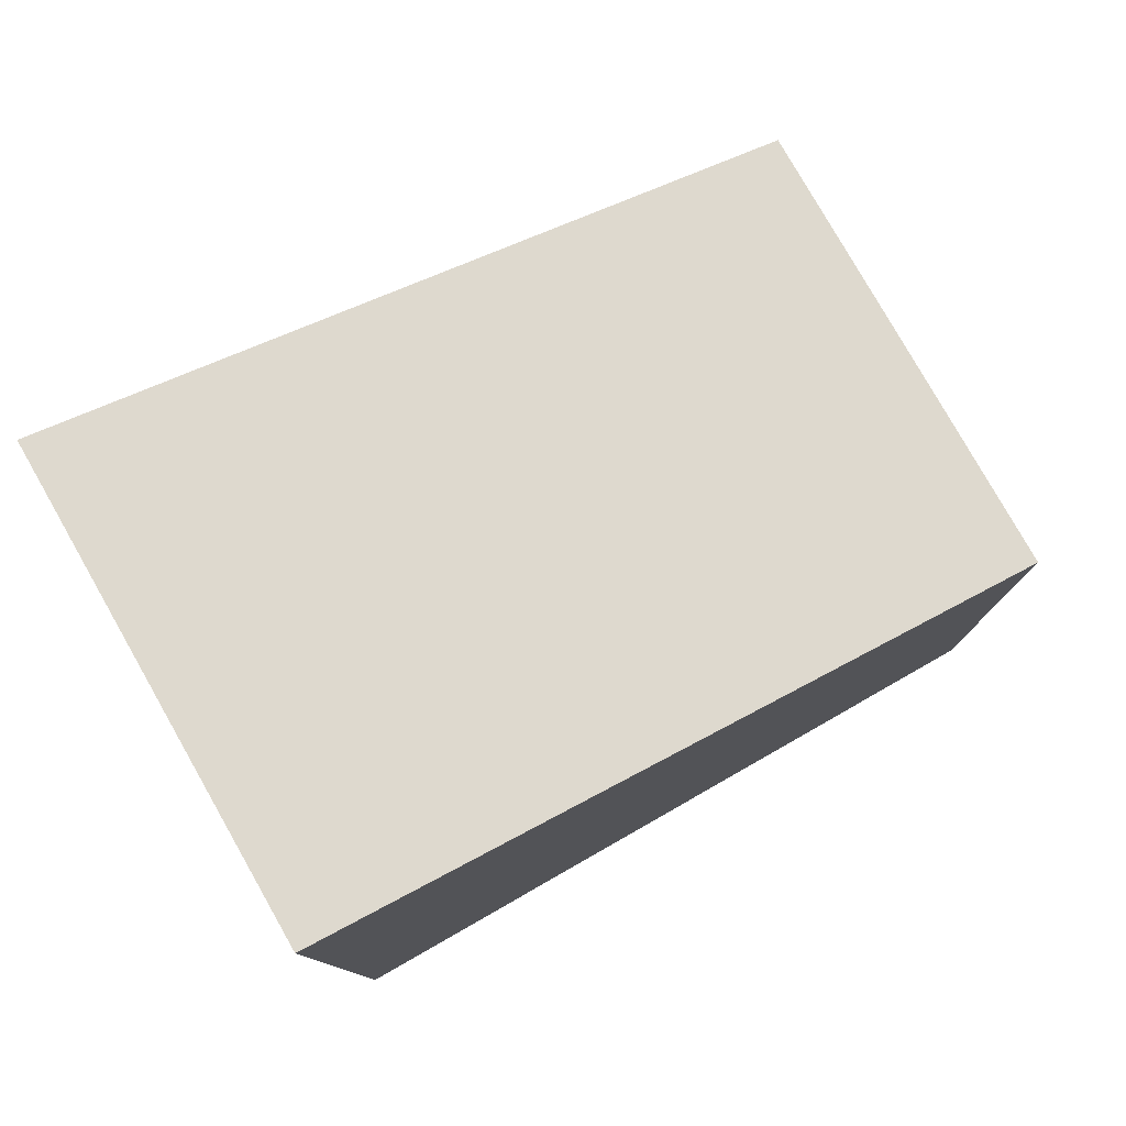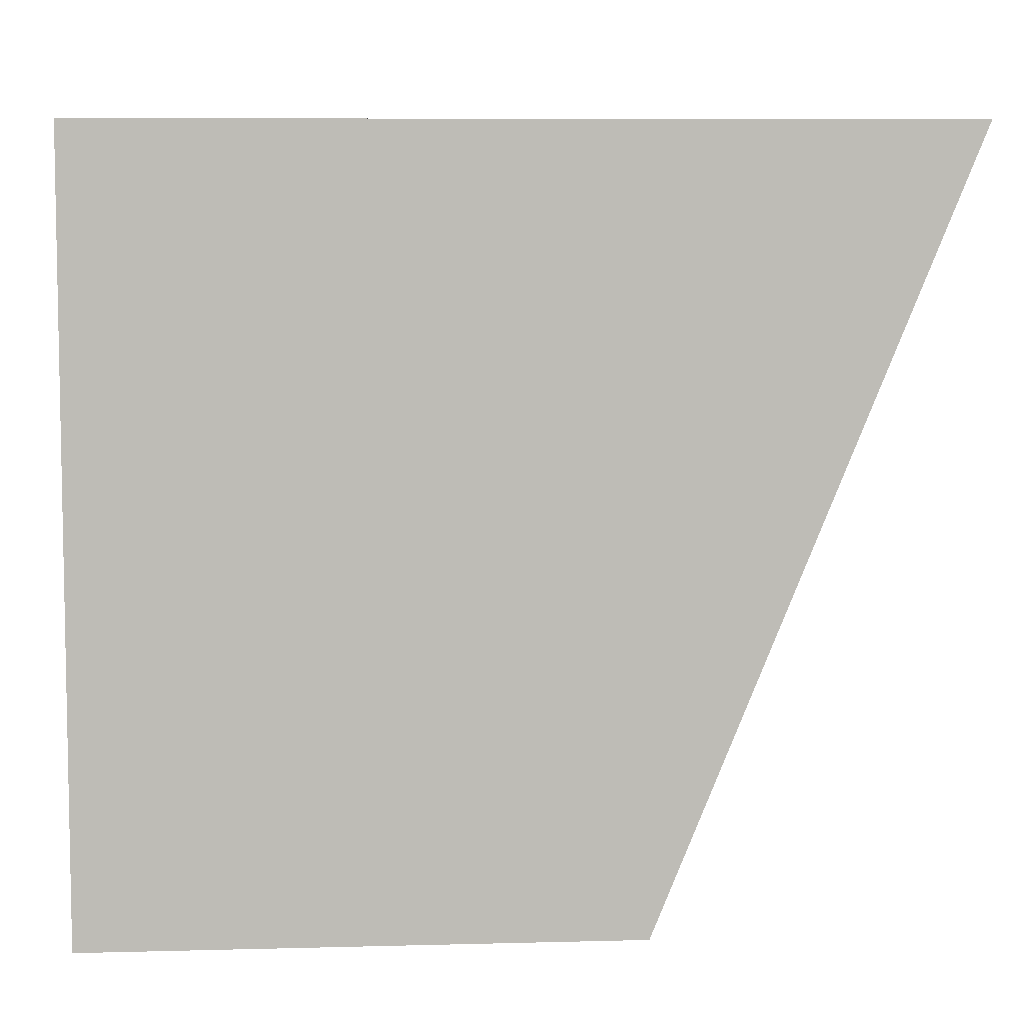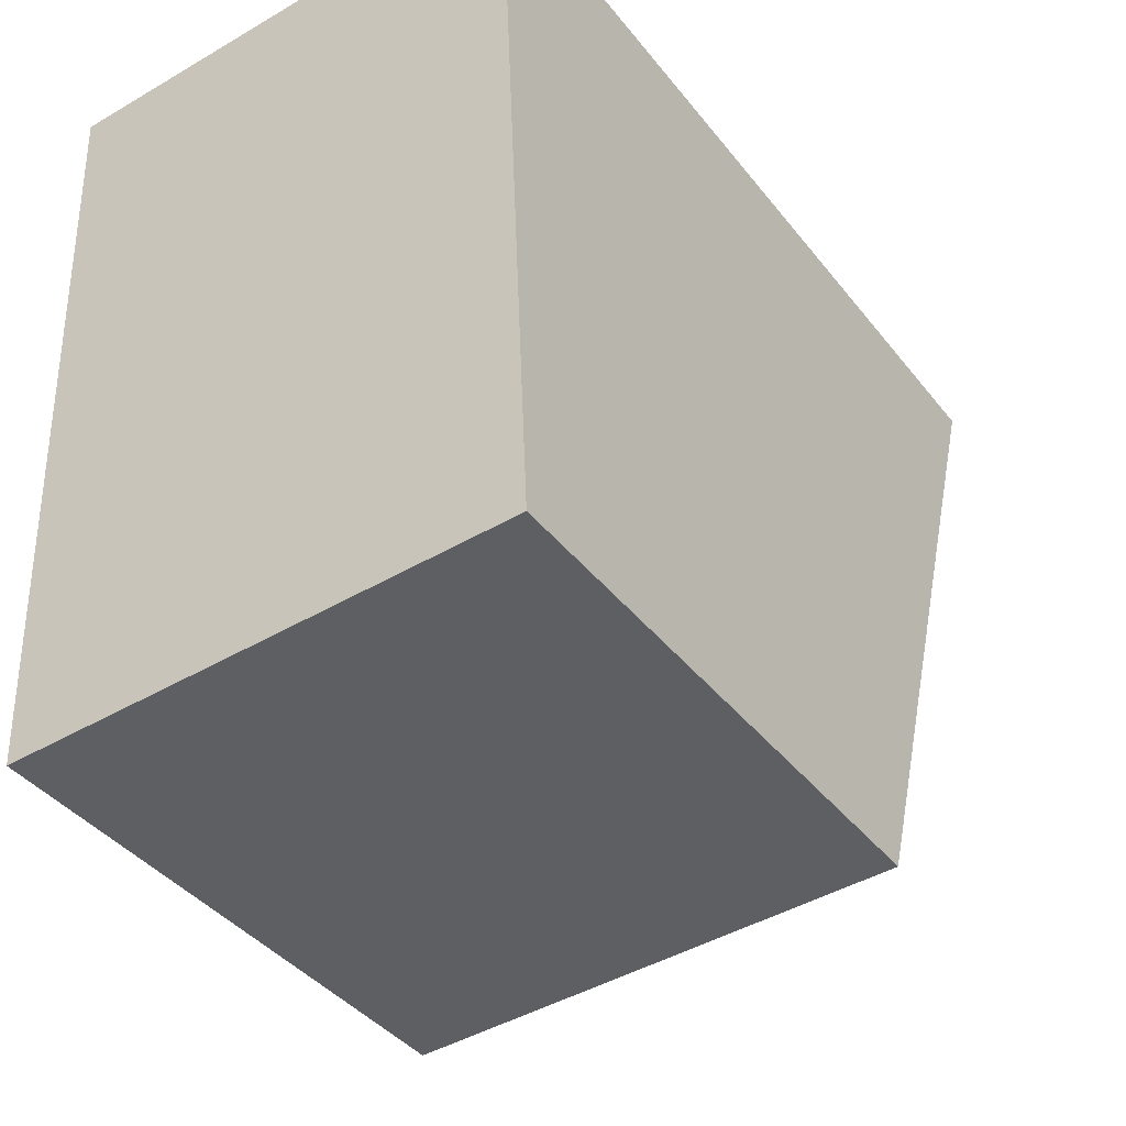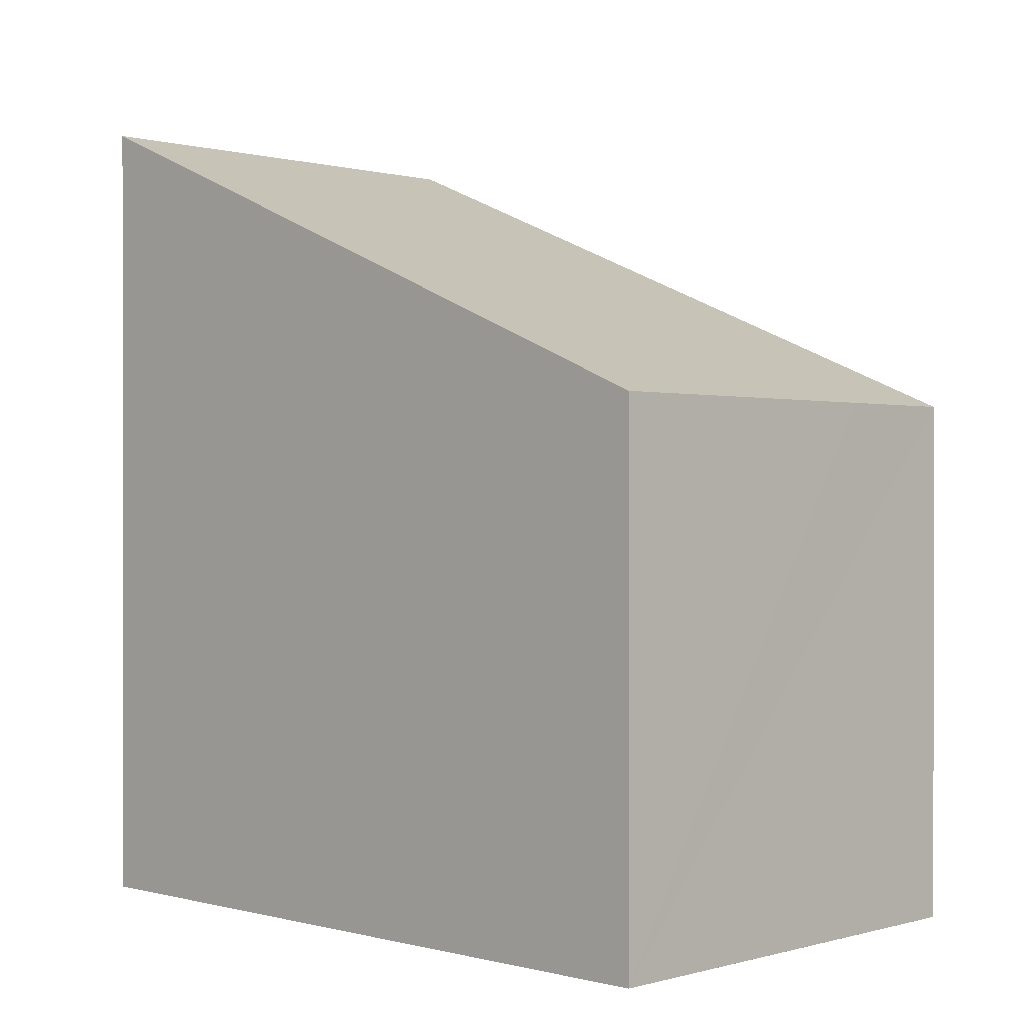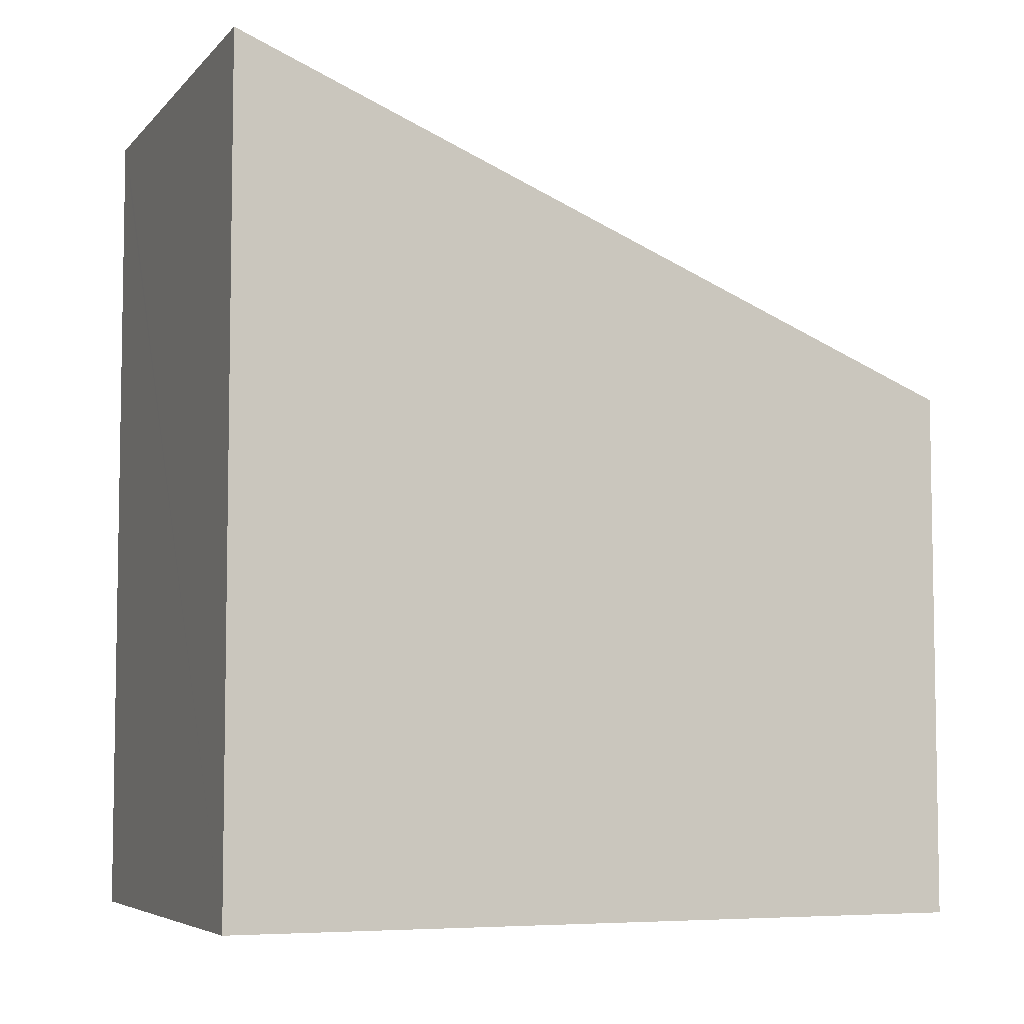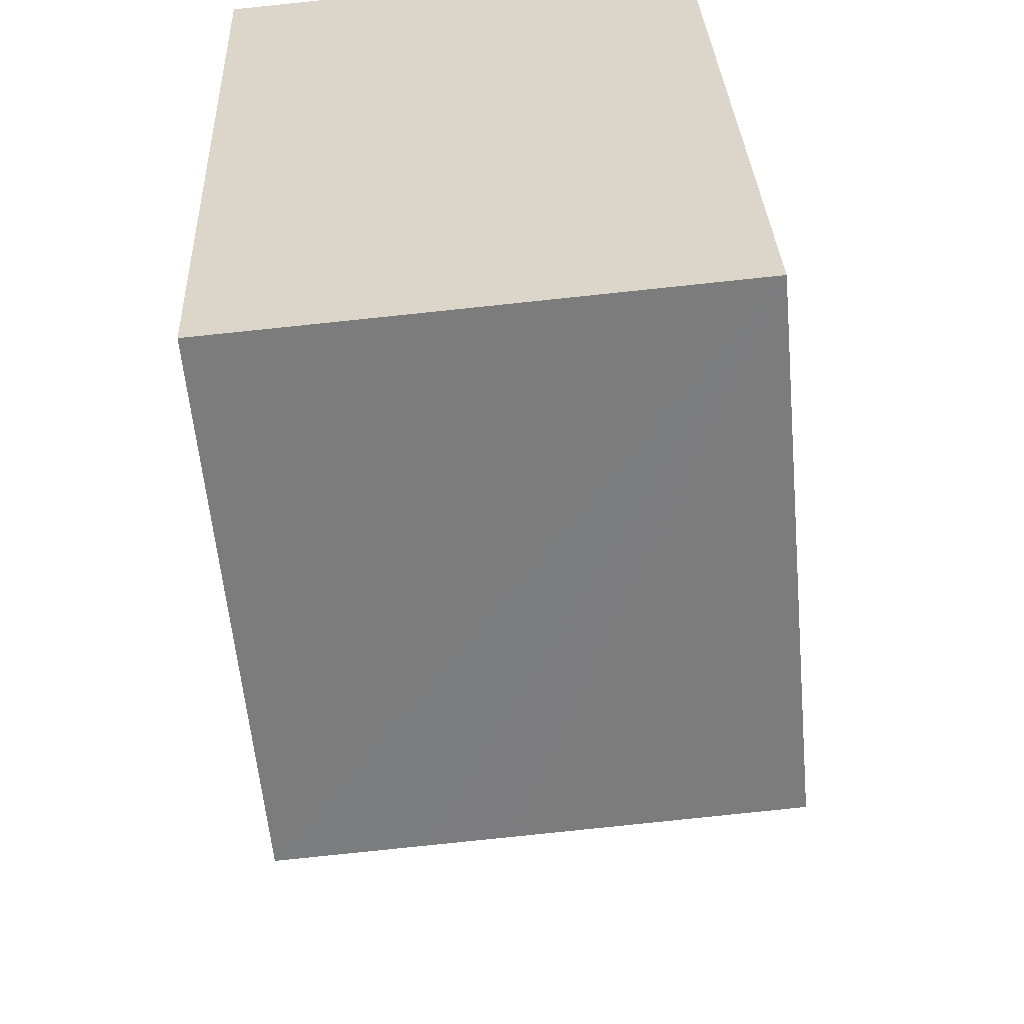
<metadata>
{"format":"obj","ext":"obj","renderer":"f3d","projection":"perspective","resolution":1024,"background":"white","views":[{"elev":79.0,"azim":57.8,"up":"+Y"},{"elev":8.3,"azim":85.9,"up":"+Z"},{"elev":-40.0,"azim":34.1,"up":"+Z"},{"elev":0.3,"azim":131.7,"up":"+Y"},{"elev":-5.9,"azim":65.5,"up":"+Y"},{"elev":-58.4,"azim":5.3,"up":"+Z"}]}
</metadata>
<code>
v  7.026 7.316 -10.09
v  0.101 11.61 0.005
v  6.563 11.61 0.296
v  3.379 7.315 -10.26
v  2.34 7.315 -10.31
v  0.42 7.316 -10.39
v  0 11.61 7.107e-16
v  6.563 -1.812e-17 0.296
v  7.026 6.179e-16 -10.09
v  0.42 6.363e-16 -10.39
v  2.34 6.311e-16 -10.31
v  3.379 6.282e-16 -10.26
v  0 0 0
v  0.101 -3.062e-19 0.005
g defaultobject
f 1 2 3
f 2 1 4
f 2 4 5
f 2 5 6
f 2 6 7
f 8 1 3
f 1 8 9
f 9 4 1
f 4 9 5
f 5 9 6
f 6 9 10
f 10 9 11
f 11 9 12
f 6 13 7
f 13 6 10
f 2 8 3
f 8 2 7
f 8 7 14
f 14 7 13
f 14 9 8
f 9 14 12
f 12 14 11
f 11 14 10
f 10 14 13

</code>
